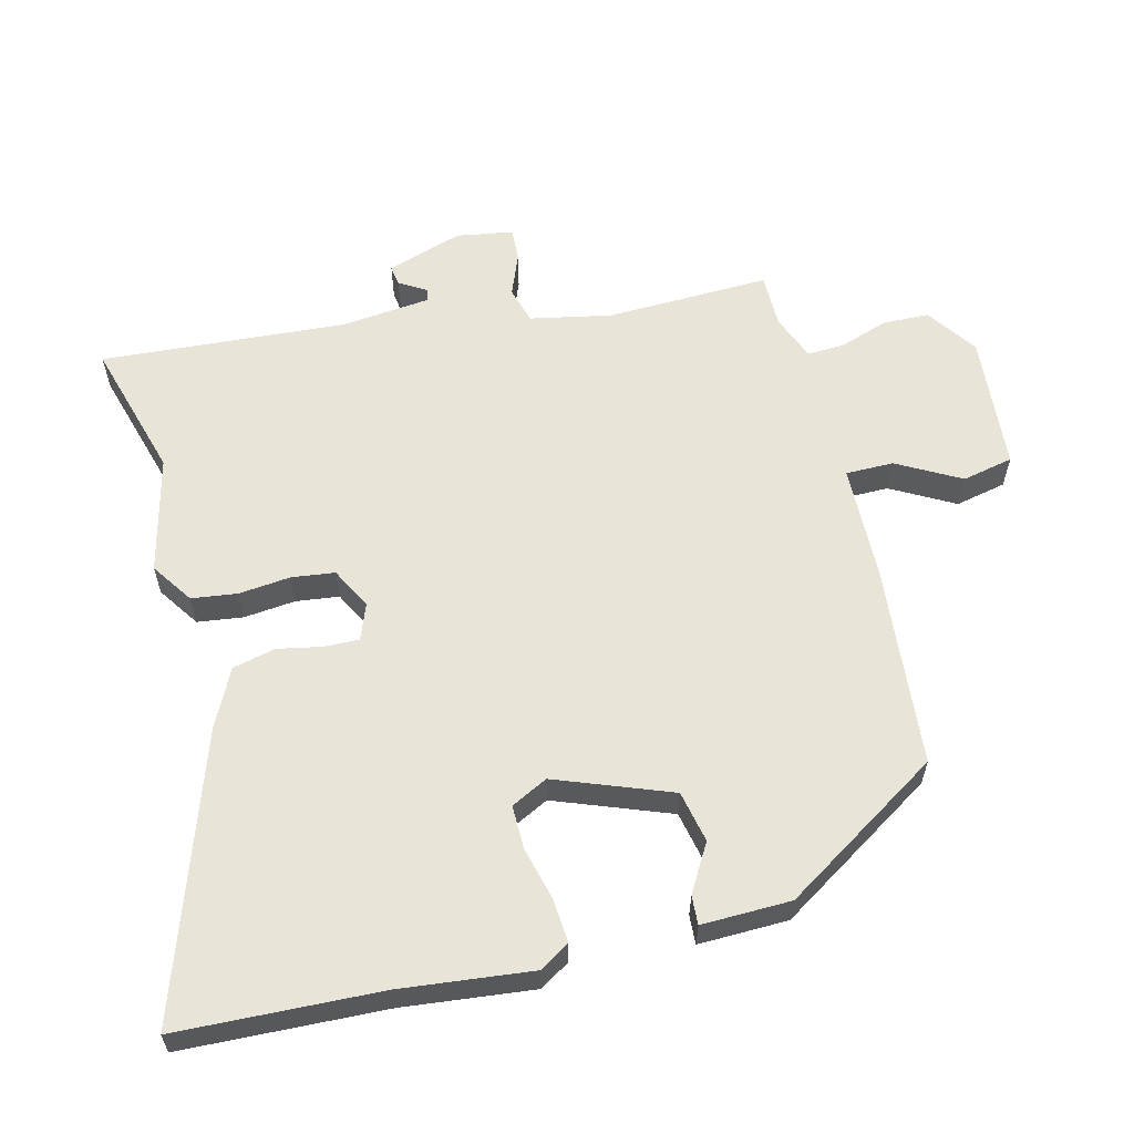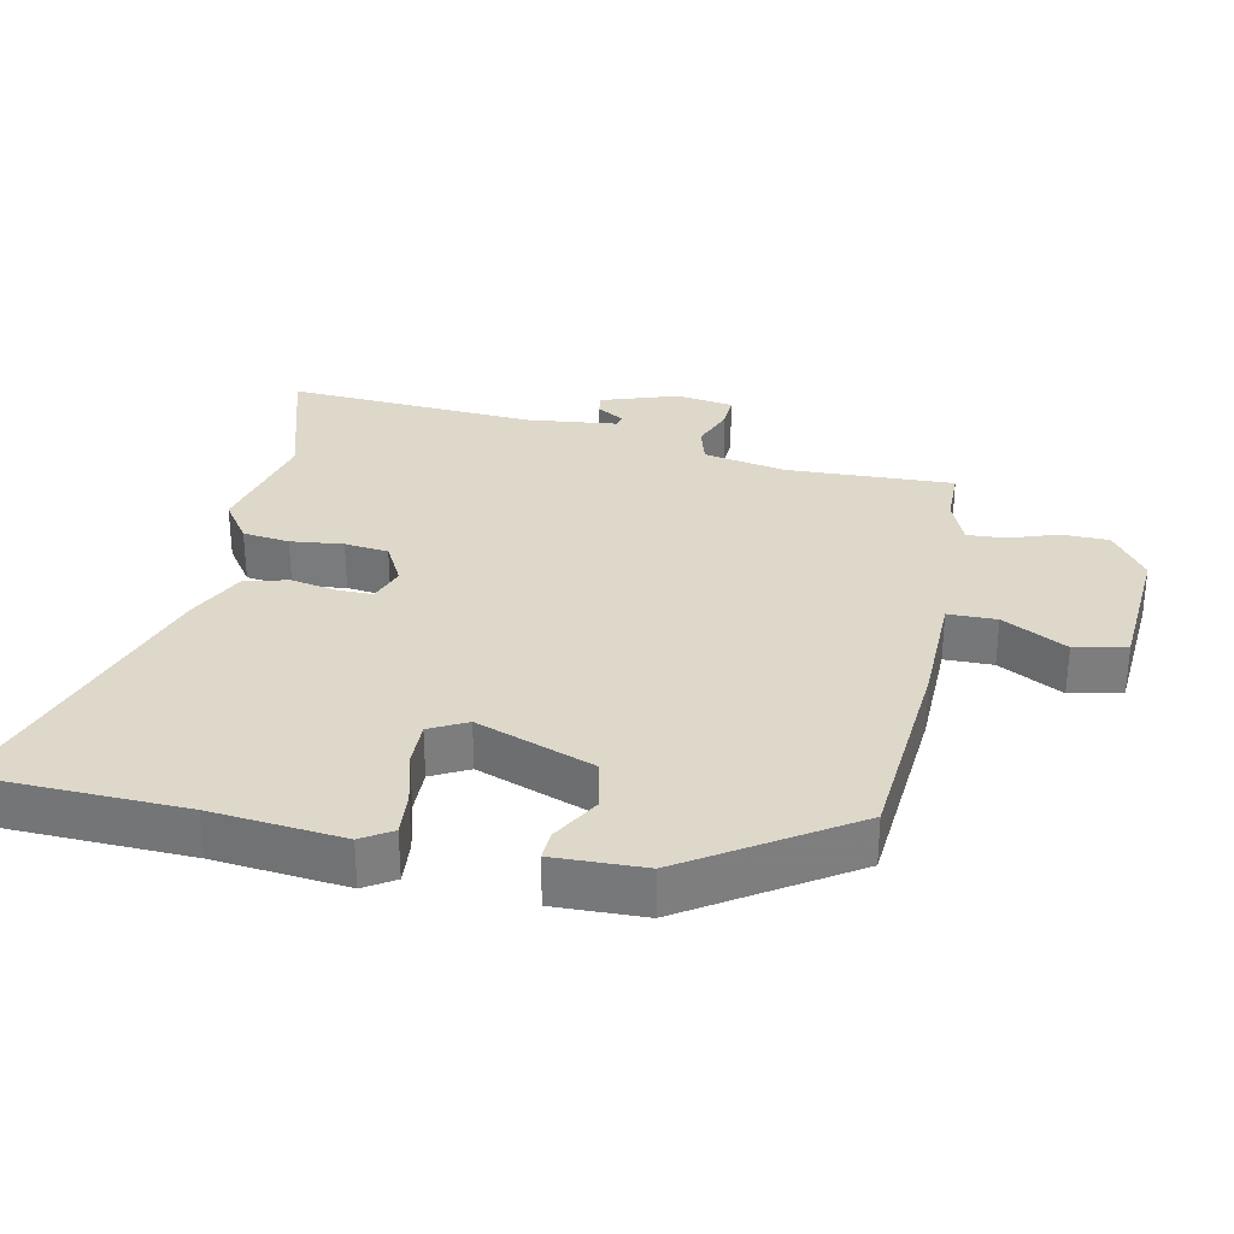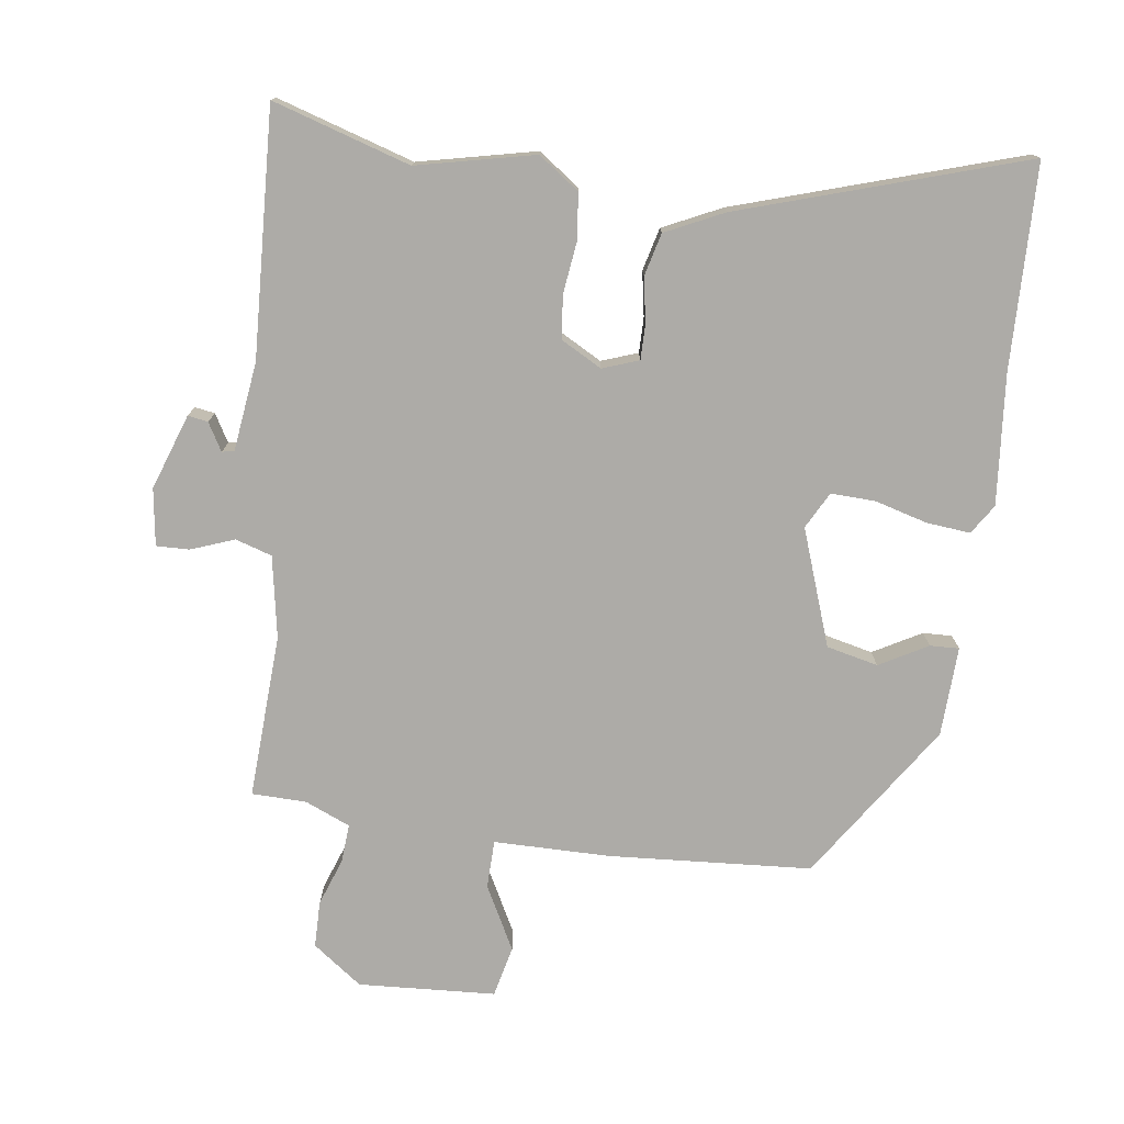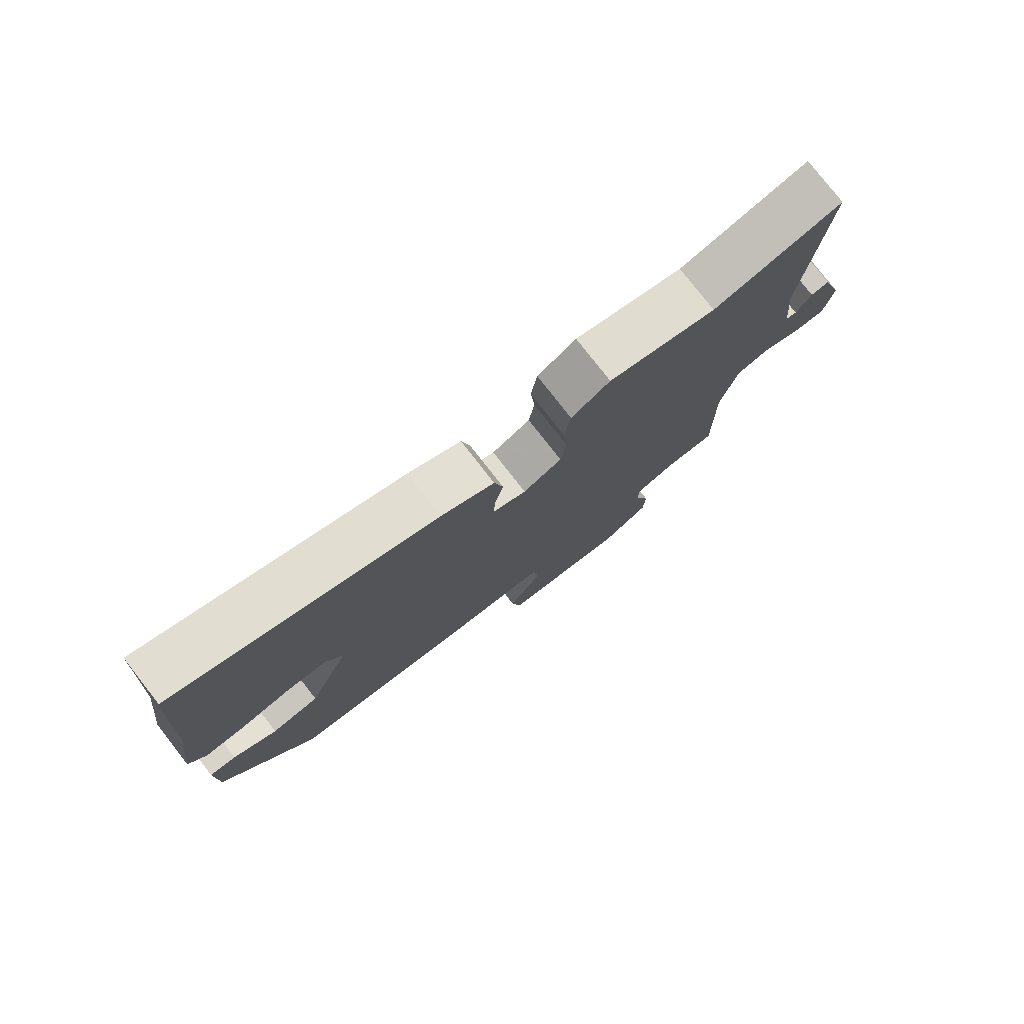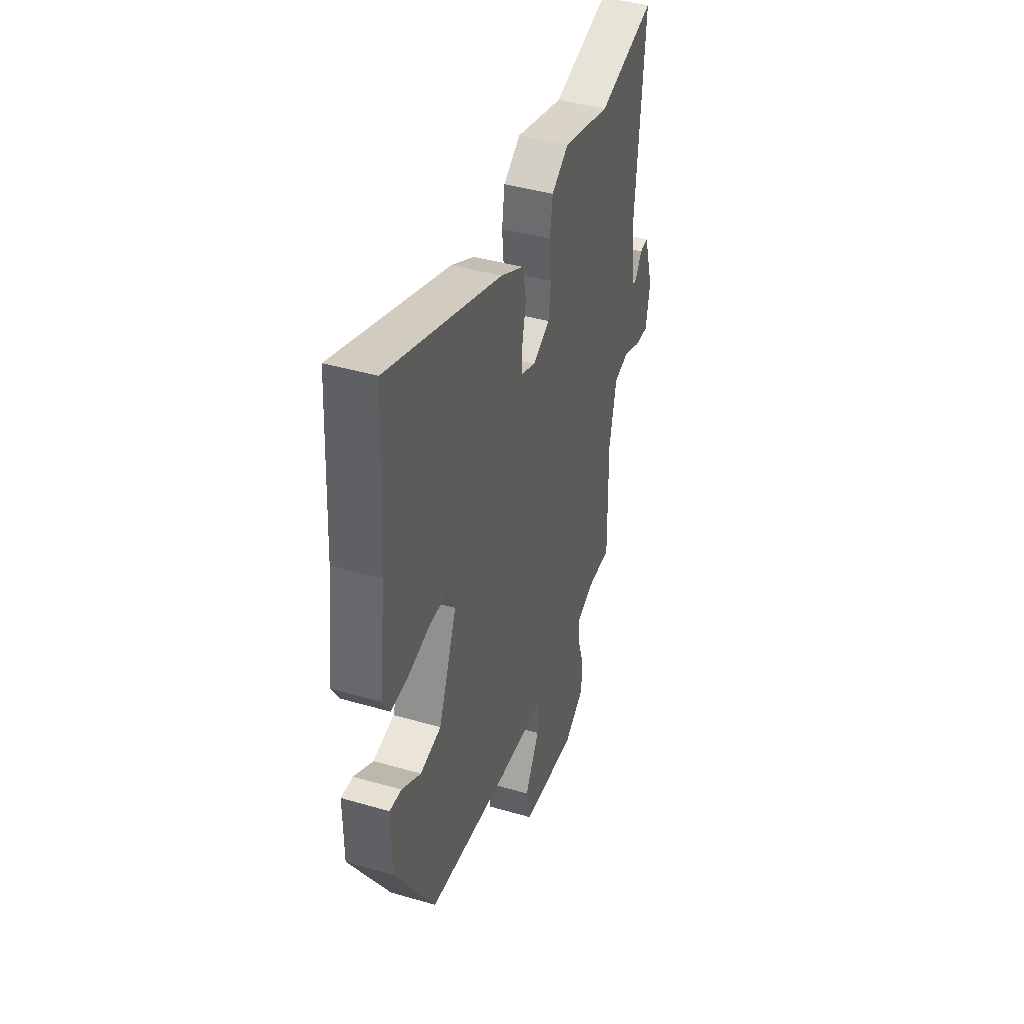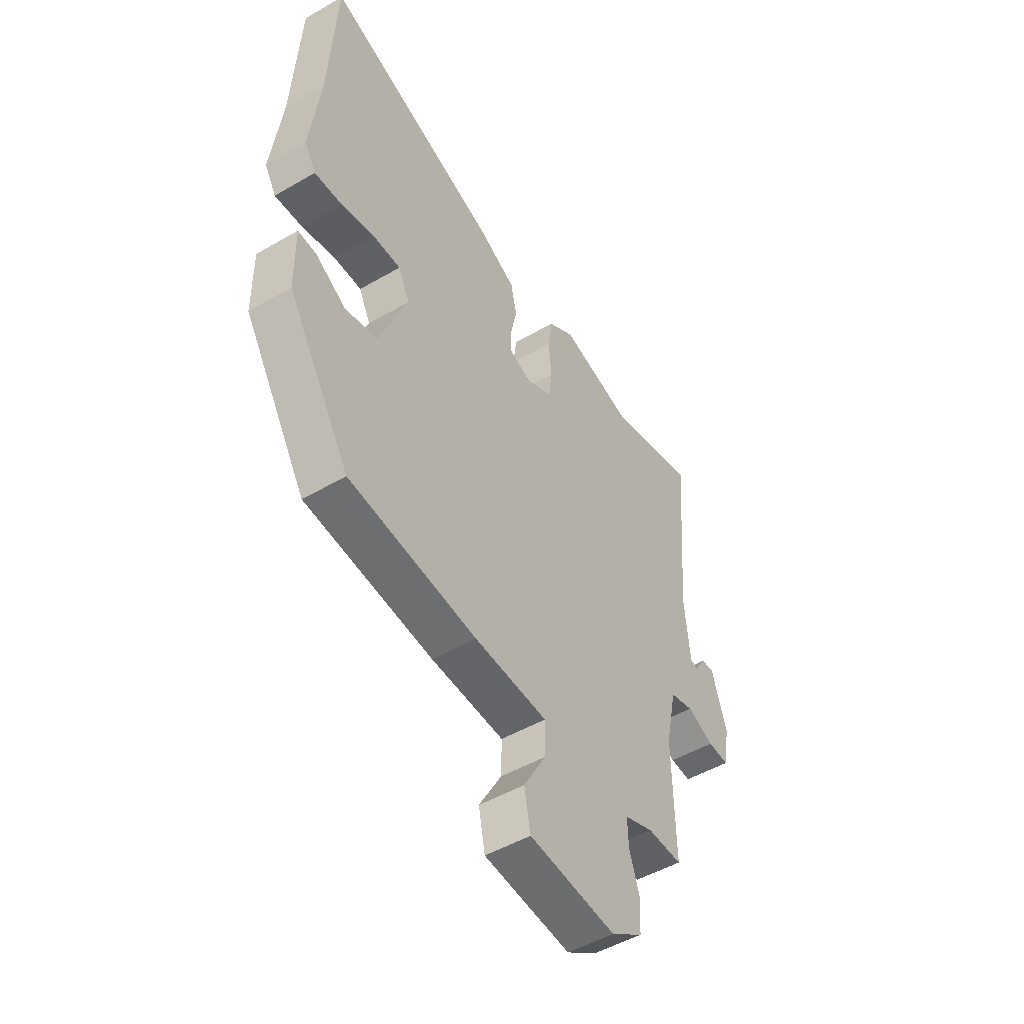
<metadata>
{"format":"obj","ext":"obj","renderer":"f3d","projection":"perspective","resolution":1024,"background":"white","views":[{"elev":60.0,"azim":75.1,"up":"+Y"},{"elev":31.0,"azim":100.5,"up":"+Y"},{"elev":-76.4,"azim":-9.7,"up":"+Y"},{"elev":78.6,"azim":142.0,"up":"+Z"},{"elev":41.9,"azim":109.3,"up":"+Z"},{"elev":-49.7,"azim":122.6,"up":"+Z"}]}
</metadata>
<code>
v -0.574 0.07 0.52
v -0.368 0.07 0.464
v -0.195 0.07 0.509
v -0.133 0.07 0.468
v -0.123 0.07 0.4
v -0.13 0.07 0.323
v -0.121 0.07 0.259
v -0.059 0.07 0.228
v -0.006 0.07 0.249
v -0.008 0.07 0.301
v -0.022 0.07 0.367
v -0.008 0.07 0.431
v 0.077 0.07 0.475
v 0.493 0.07 0.622
v 0.51 0.07 0.32
v 0.534 0.07 0.127
v 0.507 0.07 0.082
v 0.442 0.07 0.086
v 0.363 0.07 0.105
v 0.297 0.07 0.105
v 0.27 0.07 0.05
v 0.337 0.07 -0.12
v 0.414 0.07 -0.135
v 0.484 0.07 -0.093
v 0.527 0.07 -0.09
v 0.526 0.07 -0.223
v 0.379 0.07 -0.461
v 0.079 0.07 -0.492
v -0.093 0.07 -0.499
v -0.092 0.07 -0.57
v -0.039 0.07 -0.663
v -0.054 0.07 -0.739
v -0.257 0.07 -0.758
v -0.332 0.07 -0.707
v -0.335 0.07 -0.638
v -0.312 0.07 -0.567
v -0.31 0.07 -0.51
v -0.378 0.07 -0.484
v -0.459 0.07 -0.485
v -0.455 0.07 -0.242
v -0.481 0.07 -0.121
v -0.536 0.07 -0.106
v -0.599 0.07 -0.132
v -0.648 0.07 -0.135
v -0.663 0.07 -0.051
v -0.628 0.07 0.062
v -0.598 0.07 0.058
v -0.573 0.07 0.018
v -0.555 0.07 0.023
v -0.543 0.07 0.155
v -0.574 0 0.52
v -0.368 0 0.464
v -0.195 0 0.509
v -0.133 0 0.468
v -0.123 0 0.4
v -0.13 0 0.323
v -0.121 0 0.259
v -0.059 0 0.228
v -0.006 0 0.249
v -0.008 0 0.301
v -0.022 0 0.367
v -0.008 0 0.431
v 0.077 0 0.475
v 0.493 0 0.622
v 0.51 0 0.32
v 0.534 0 0.127
v 0.507 0 0.082
v 0.442 0 0.086
v 0.363 0 0.105
v 0.297 0 0.105
v 0.27 0 0.05
v 0.337 0 -0.12
v 0.414 0 -0.135
v 0.484 0 -0.093
v 0.527 0 -0.09
v 0.526 0 -0.223
v 0.379 0 -0.461
v 0.079 0 -0.492
v -0.093 0 -0.499
v -0.092 0 -0.57
v -0.039 0 -0.663
v -0.054 0 -0.739
v -0.257 0 -0.758
v -0.332 0 -0.707
v -0.335 0 -0.638
v -0.312 0 -0.567
v -0.31 0 -0.51
v -0.378 0 -0.484
v -0.459 0 -0.485
v -0.455 0 -0.242
v -0.481 0 -0.121
v -0.536 0 -0.106
v -0.599 0 -0.132
v -0.648 0 -0.135
v -0.663 0 -0.051
v -0.628 0 0.062
v -0.598 0 0.058
v -0.573 0 0.018
v -0.555 0 0.023
v -0.543 0 0.155
f 46 47 48
f 45 46 48
f 44 45 48
f 43 44 48
f 42 43 48
f 41 42 48 49
f 38 39 40
f 37 38 40 41
f 34 35 36
f 33 34 36
f 32 33 36
f 31 32 36
f 30 31 36
f 29 30 36 37
f 27 28 29
f 26 27 29
f 25 26 29
f 24 25 29
f 23 24 29
f 29 37 41
f 23 29 41
f 22 23 41
f 17 18 19
f 16 17 19
f 15 16 19
f 15 19 20
f 14 15 20
f 13 14 20
f 12 13 20
f 11 12 20
f 10 11 20
f 9 10 20 21
f 4 5 6
f 3 4 6
f 2 3 6
f 2 6 7
f 1 2 7
f 50 1 7
f 49 50 7 8
f 22 41 49
f 21 22 49
f 9 21 49
f 8 9 49
f 98 97 96
f 98 96 95
f 98 95 94
f 98 94 93
f 98 93 92
f 99 98 92 91
f 90 89 88
f 91 90 88 87
f 86 85 84
f 86 84 83
f 86 83 82
f 86 82 81
f 86 81 80
f 87 86 80 79
f 79 78 77
f 79 77 76
f 79 76 75
f 79 75 74
f 79 74 73
f 91 87 79
f 91 79 73
f 91 73 72
f 69 68 67
f 69 67 66
f 69 66 65
f 70 69 65
f 70 65 64
f 70 64 63
f 70 63 62
f 70 62 61
f 70 61 60
f 71 70 60 59
f 56 55 54
f 56 54 53
f 56 53 52
f 57 56 52
f 57 52 51
f 57 51 100
f 58 57 100 99
f 99 91 72
f 99 72 71
f 99 71 59
f 99 59 58
f 1 51 52 2
f 2 52 53 3
f 3 53 54 4
f 4 54 55 5
f 5 55 56 6
f 6 56 57 7
f 7 57 58 8
f 8 58 59 9
f 9 59 60 10
f 10 60 61 11
f 11 61 62 12
f 12 62 63 13
f 13 63 64 14
f 14 64 65 15
f 15 65 66 16
f 16 66 67 17
f 17 67 68 18
f 18 68 69 19
f 19 69 70 20
f 20 70 71 21
f 21 71 72 22
f 22 72 73 23
f 23 73 74 24
f 24 74 75 25
f 25 75 76 26
f 26 76 77 27
f 27 77 78 28
f 28 78 79 29
f 29 79 80 30
f 30 80 81 31
f 31 81 82 32
f 32 82 83 33
f 33 83 84 34
f 34 84 85 35
f 35 85 86 36
f 36 86 87 37
f 37 87 88 38
f 38 88 89 39
f 39 89 90 40
f 40 90 91 41
f 41 91 92 42
f 42 92 93 43
f 43 93 94 44
f 44 94 95 45
f 45 95 96 46
f 46 96 97 47
f 47 97 98 48
f 48 98 99 49
f 49 99 100 50
f 50 100 51 1

</code>
